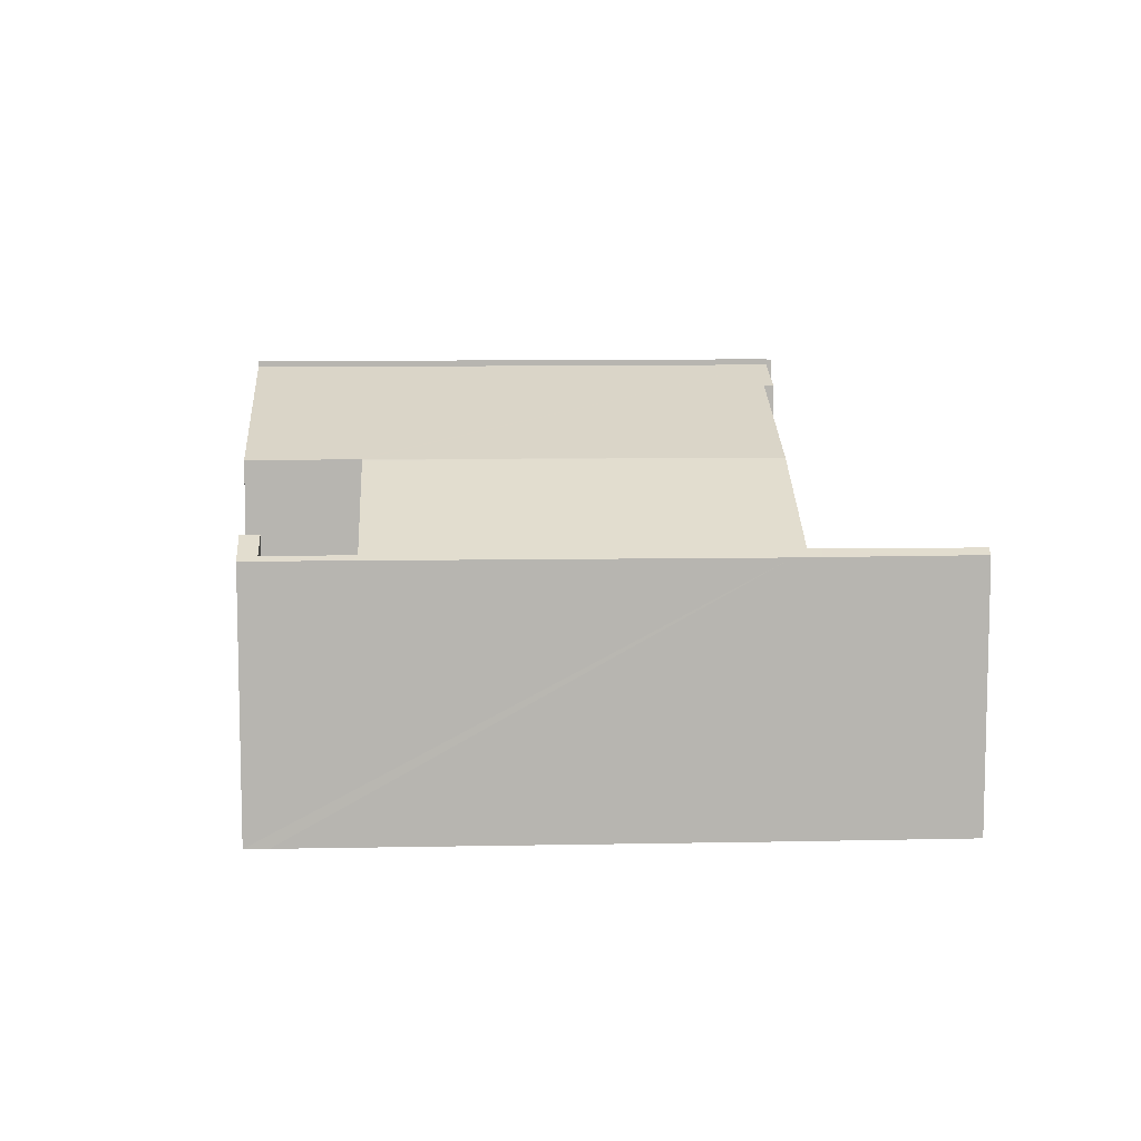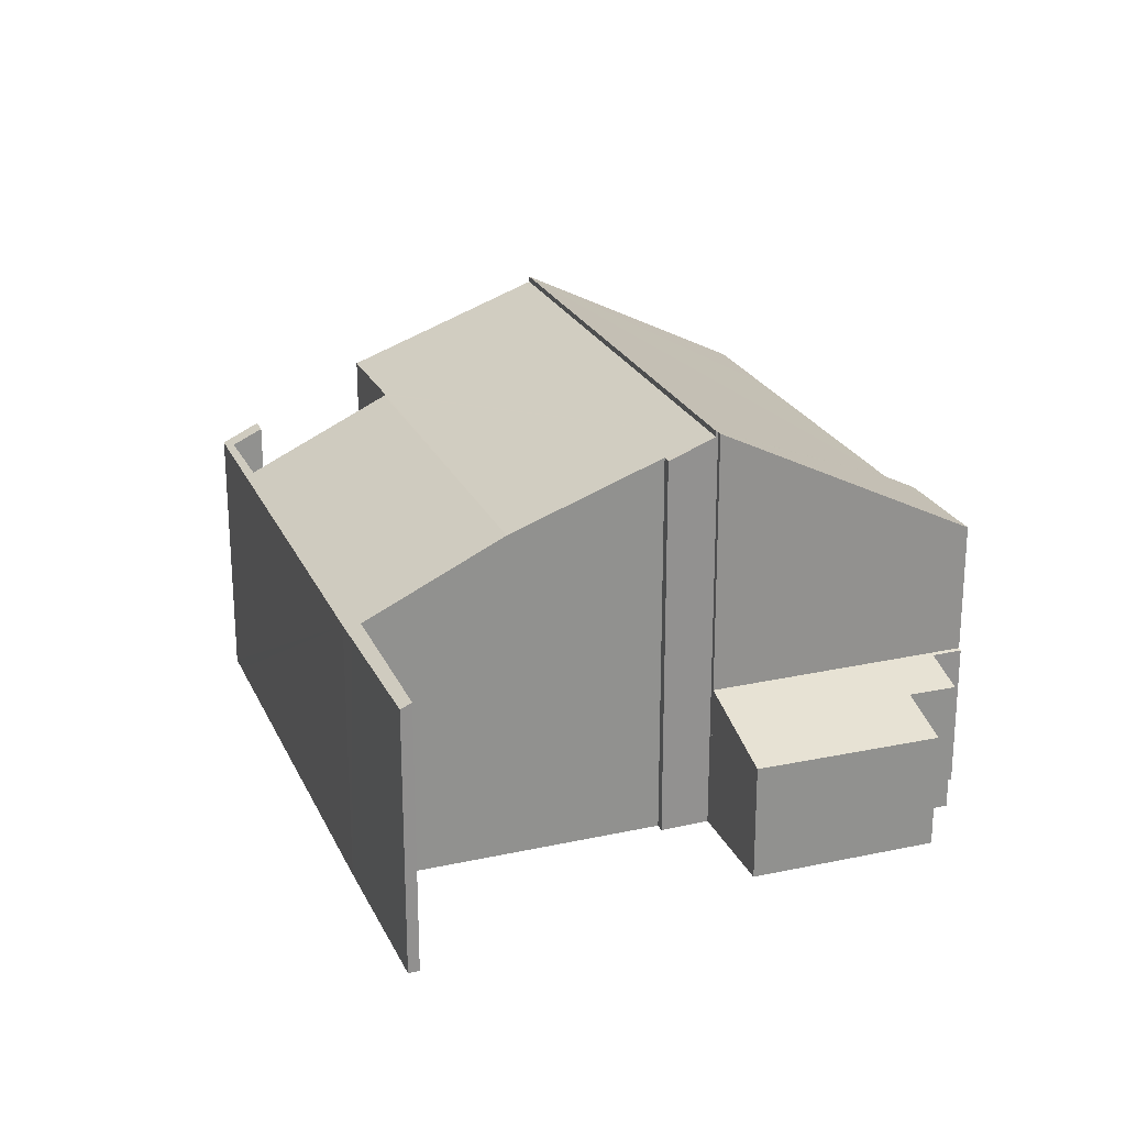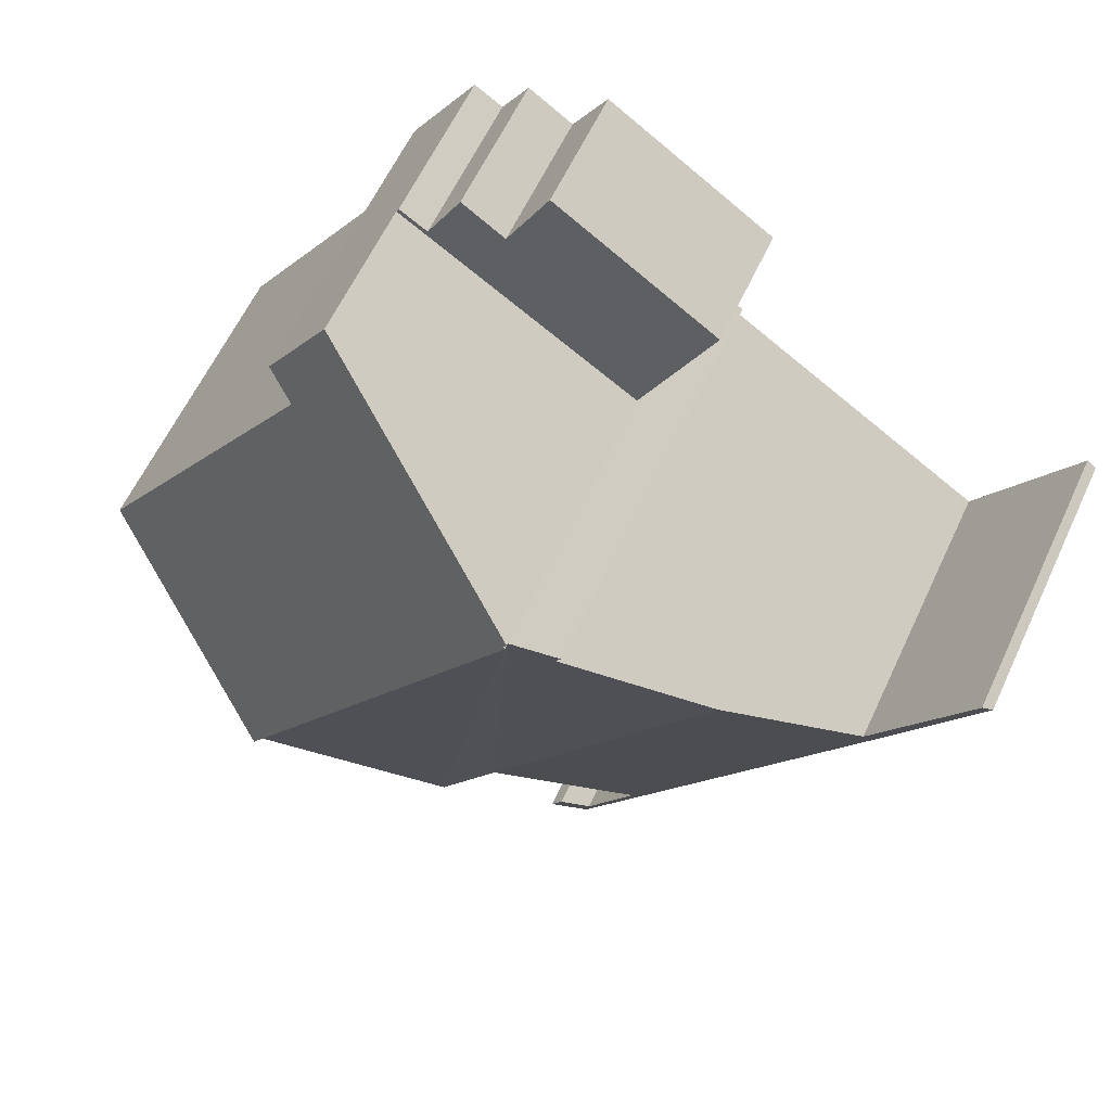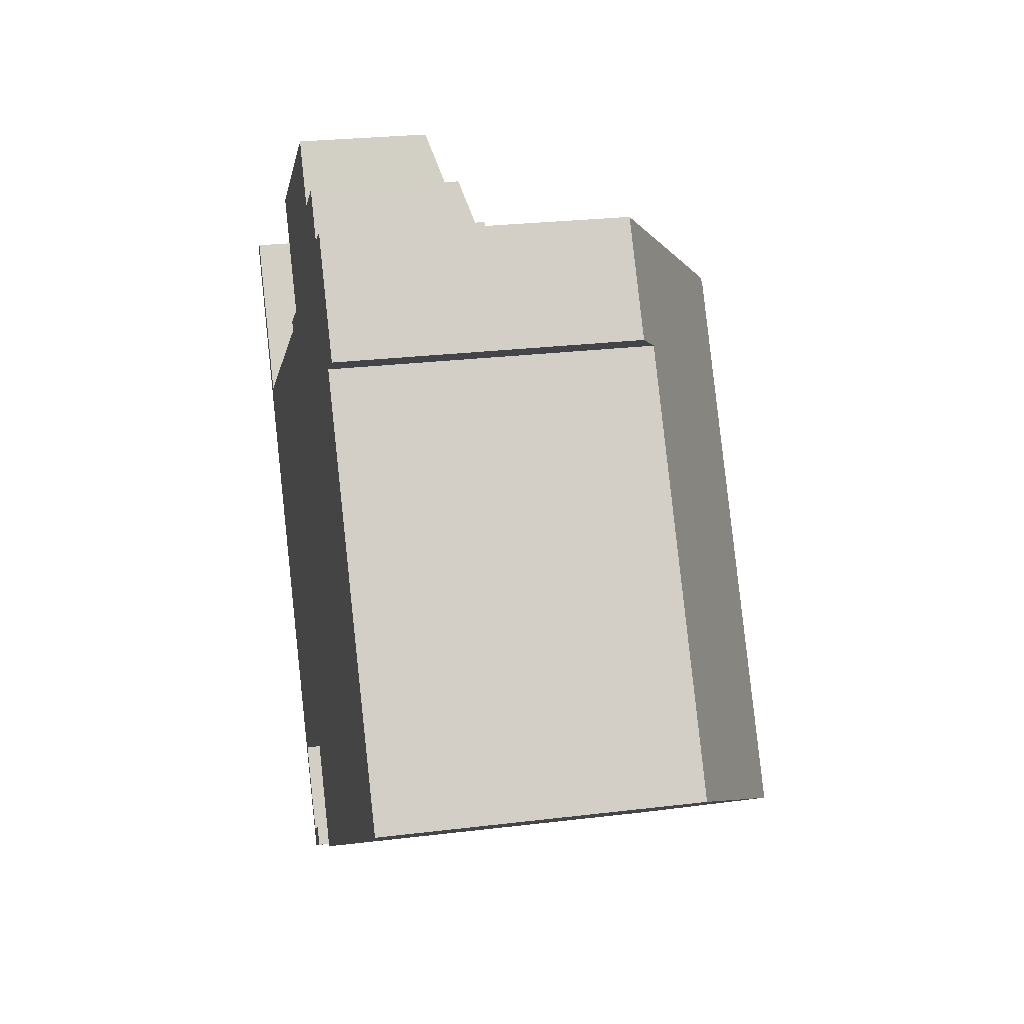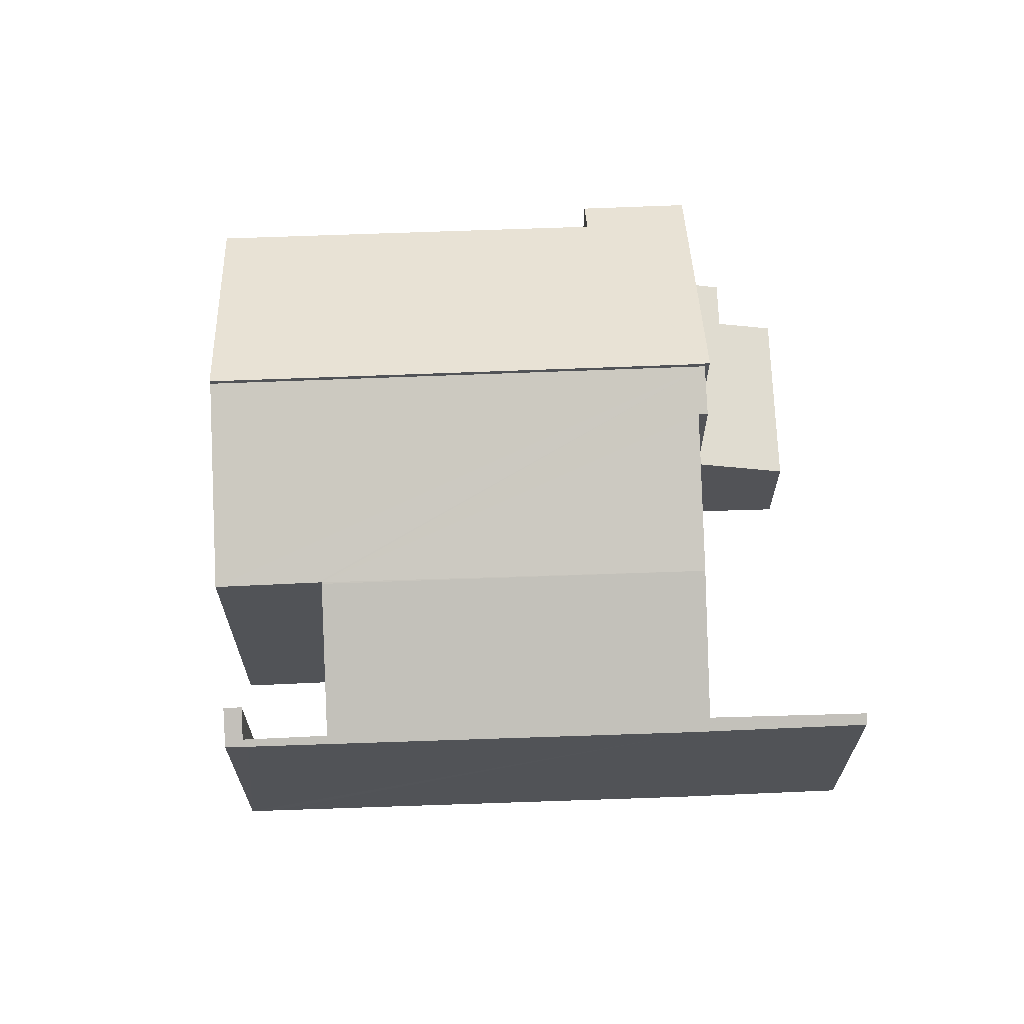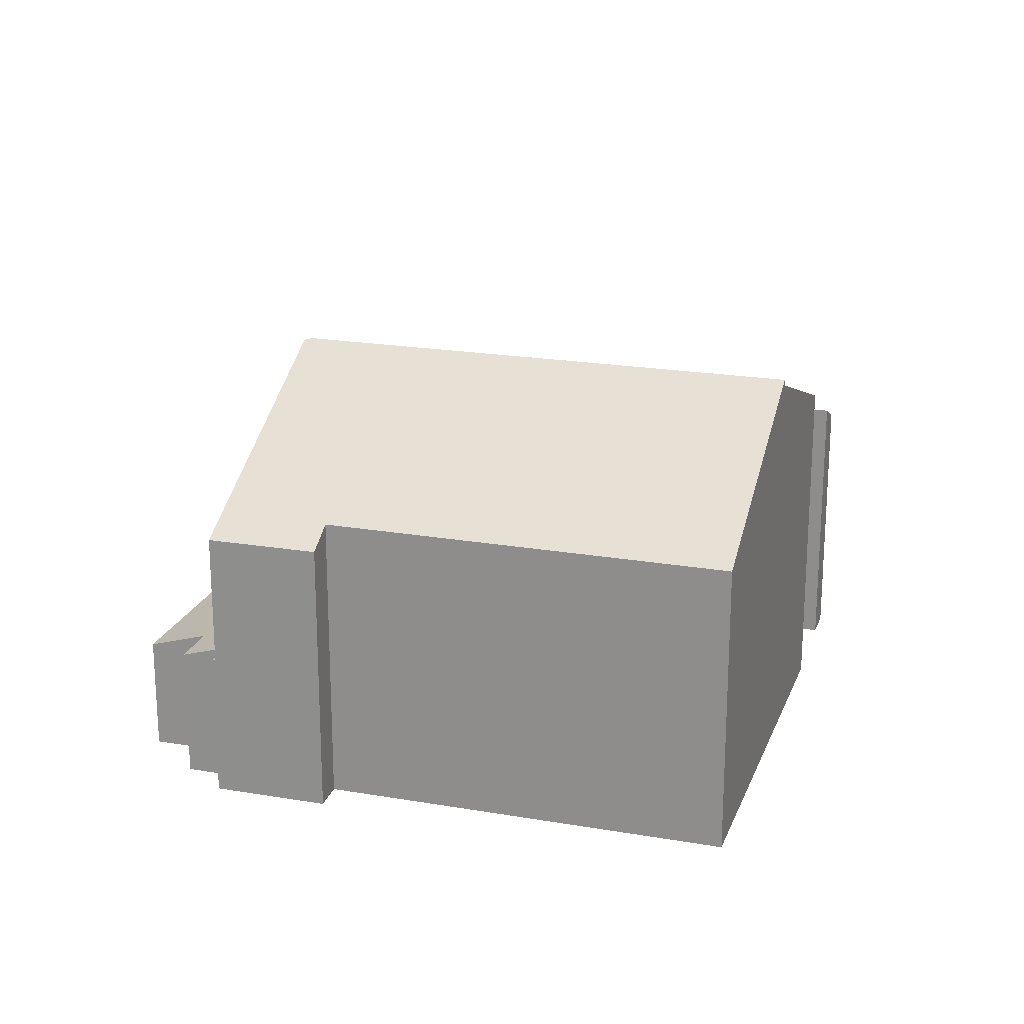
<metadata>
{"format":"obj","ext":"obj","renderer":"f3d","projection":"perspective","resolution":1024,"background":"white","views":[{"elev":9.3,"azim":-126.4,"up":"+Y"},{"elev":23.7,"azim":-53.3,"up":"+Y"},{"elev":60.8,"azim":-155.1,"up":"+Z"},{"elev":25.1,"azim":78.7,"up":"+Z"},{"elev":67.6,"azim":-125.4,"up":"+Y"},{"elev":20.8,"azim":73.9,"up":"+Y"}]}
</metadata>
<code>
v  16.03 9.909 -8.941
v  19.38 7.082 -3.656
v  20.79 7.078 -5.797
v  15.37 7.09 2.45
v  9.199 9.909 1.51
v  14.63 9.909 -6.797
v  9.239 9.886 1.535
v  15.66 6.924 2.625
v  14.58 6.688 5.136
v  16.05 6.692 2.87
v  9.17 9.886 1.639
v  15.37 -1.5e-16 2.45
v  15.66 -1.607e-16 2.625
v  16.05 -1.757e-16 2.87
v  16.03 5.475e-16 -8.941
v  20.79 3.55e-16 -5.797
v  19.38 2.239e-16 -3.656
v  14.58 -3.145e-16 5.136
v  9.199 -9.246e-17 1.51
v  14.63 4.162e-16 -6.797
v  9.239 -9.399e-17 1.535
v  9.17 -1.004e-16 1.639
v  11.52 2.778 6.305
v  9.17 3.543 1.639
v  7.737 2.794 3.791
v  12.3 3.197 5.086
v  13.91 3.517 4.809
v  14.58 3.544 5.136
v  13.3 3.193 5.746
v  14.54 3.519 5.209
v  13.91 -2.945e-16 4.809
v  13.3 -3.518e-16 5.746
v  14.54 -3.19e-16 5.209
v  12.3 -3.114e-16 5.086
v  11.52 -3.861e-16 6.305
v  7.737 -2.321e-16 3.791
v  5.237 8.031 -1.315
v  8.355 9.362 0.715
v  10.57 8.047 -9.359
v  12.01 8.037 -11.6
v  14.63 9.768 -6.797
v  16.03 9.769 -8.941
v  9.199 9.772 1.51
v  10.62 8.047 -9.443
v  8.223 9.36 0.903
v  10.54 8.032 -9.379
v  7.639 6.399 -11.29
v  0.213 6.434 0.152
v  0.83 6.306 -1.282
v  0 6.311 3.864e-16
v  2.222 6.446 -2.859
v  1.96 6.3 -3.028
v  2.005 6.299 -3.098
v  2.339 6.297 -3.615
v  2.26 6.446 -2.917
v  2.416 6.447 -3.151
v  7.533 6.308 -11.48
v  7.693 6.398 -11.38
v  8.575 6.31 -13.06
v  8.787 6.389 -13.08
v  8.898 6.312 -13.54
v  9.402 6.737 -12.67
v  9.654 6.737 -13.05
v  8.355 -4.378e-17 0.715
v  5.237 8.052e-17 -1.315
v  2.416 1.929e-16 -3.151
v  8.223 -5.529e-17 0.903
v  9.402 7.757e-16 -12.67
v  8.787 8.009e-16 -13.08
v  0.213 -9.307e-18 0.152
v  0 0 0
v  12.01 7.101e-16 -11.6
v  10.57 5.731e-16 -9.359
v  10.62 5.782e-16 -9.443
v  8.898 8.293e-16 -13.54
v  8.575 7.998e-16 -13.06
v  7.533 7.031e-16 -11.48
v  2.339 2.214e-16 -3.615
v  2.005 1.897e-16 -3.098
v  1.96 1.854e-16 -3.028
v  0.83 7.85e-17 -1.282
v  7.639 6.914e-16 -11.29
v  7.693 6.966e-16 -11.38
v  9.654 7.991e-16 -13.05
v  2.222 1.751e-16 -2.859
v  2.26 1.786e-16 -2.917
v  10.54 5.743e-16 -9.379
g defaultobject
f 1 2 3
f 2 1 4
f 4 1 5
f 5 1 6
f 4 5 7
f 8 9 10
f 9 8 11
f 11 8 4
f 11 4 7
f 8 12 4
f 12 8 10
f 12 10 13
f 13 10 14
f 3 15 1
f 15 3 16
f 12 2 4
f 2 12 17
f 2 17 3
f 3 17 16
f 9 14 10
f 14 9 18
f 15 6 1
f 6 15 5
f 5 15 19
f 19 15 20
f 21 11 7
f 11 21 22
f 19 7 5
f 7 19 21
f 22 9 11
f 9 22 18
f 18 13 14
f 13 18 12
f 17 15 16
f 15 17 12
f 15 12 18
f 15 18 21
f 21 18 22
f 15 21 20
f 19 20 21
f 23 24 25
f 24 23 26
f 24 26 27
f 24 27 28
f 27 26 29
f 28 27 30
f 29 31 27
f 31 29 32
f 30 18 28
f 18 30 33
f 23 34 26
f 34 23 35
f 27 33 30
f 33 27 31
f 36 23 25
f 23 36 35
f 34 29 26
f 29 34 32
f 18 24 28
f 24 18 22
f 22 25 24
f 25 22 36
f 18 33 22
f 31 22 33
f 32 22 31
f 34 22 32
f 35 22 34
f 36 22 35
f 37 38 39
f 40 41 42
f 41 40 43
f 43 40 44
f 43 44 39
f 43 39 38
f 43 38 45
f 37 39 46
f 46 47 37
f 48 49 50
f 49 48 51
f 49 51 52
f 52 51 53
f 53 51 54
f 54 51 55
f 54 55 56
f 54 56 37
f 54 37 57
f 57 37 47
f 57 47 58
f 57 58 59
f 59 58 60
f 59 60 61
f 61 60 62
f 61 62 63
f 37 64 38
f 64 37 56
f 64 56 65
f 65 56 66
f 45 19 43
f 19 45 67
f 60 68 62
f 68 60 69
f 50 70 48
f 70 50 71
f 64 45 38
f 45 64 67
f 72 44 40
f 44 72 39
f 39 72 73
f 73 72 74
f 75 59 61
f 59 75 57
f 57 75 54
f 54 75 76
f 54 76 77
f 54 77 78
f 78 53 54
f 53 78 52
f 52 78 49
f 49 78 50
f 50 78 71
f 71 78 79
f 71 79 80
f 71 80 81
f 19 41 43
f 41 19 20
f 41 20 42
f 42 20 15
f 82 58 47
f 58 82 60
f 60 82 69
f 69 82 83
f 68 63 62
f 63 68 84
f 70 51 48
f 51 70 55
f 55 70 56
f 56 70 66
f 66 70 85
f 66 85 86
f 15 40 42
f 40 15 72
f 73 46 39
f 46 73 47
f 47 73 82
f 82 73 87
f 84 61 63
f 61 84 75
f 71 85 70
f 85 71 81
f 85 81 80
f 85 80 79
f 85 79 86
f 86 79 66
f 66 79 78
f 66 78 65
f 65 78 64
f 77 82 78
f 82 77 83
f 83 77 76
f 83 76 69
f 69 76 75
f 69 75 68
f 68 75 84
f 64 19 67
f 19 64 20
f 20 64 78
f 20 78 73
f 73 78 82
f 73 82 87
f 20 73 74
f 20 74 72
f 20 72 15

</code>
